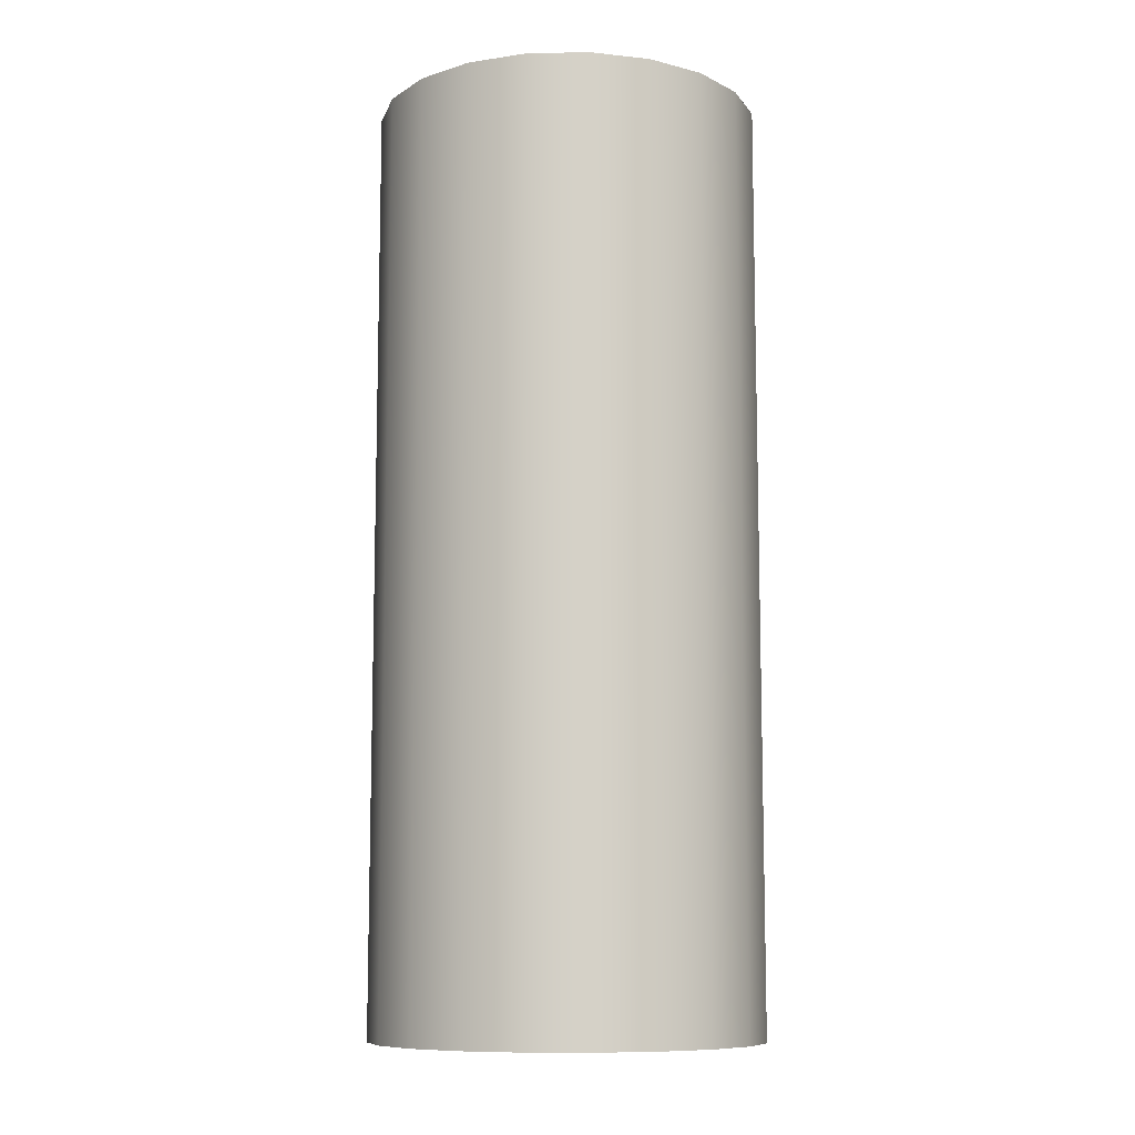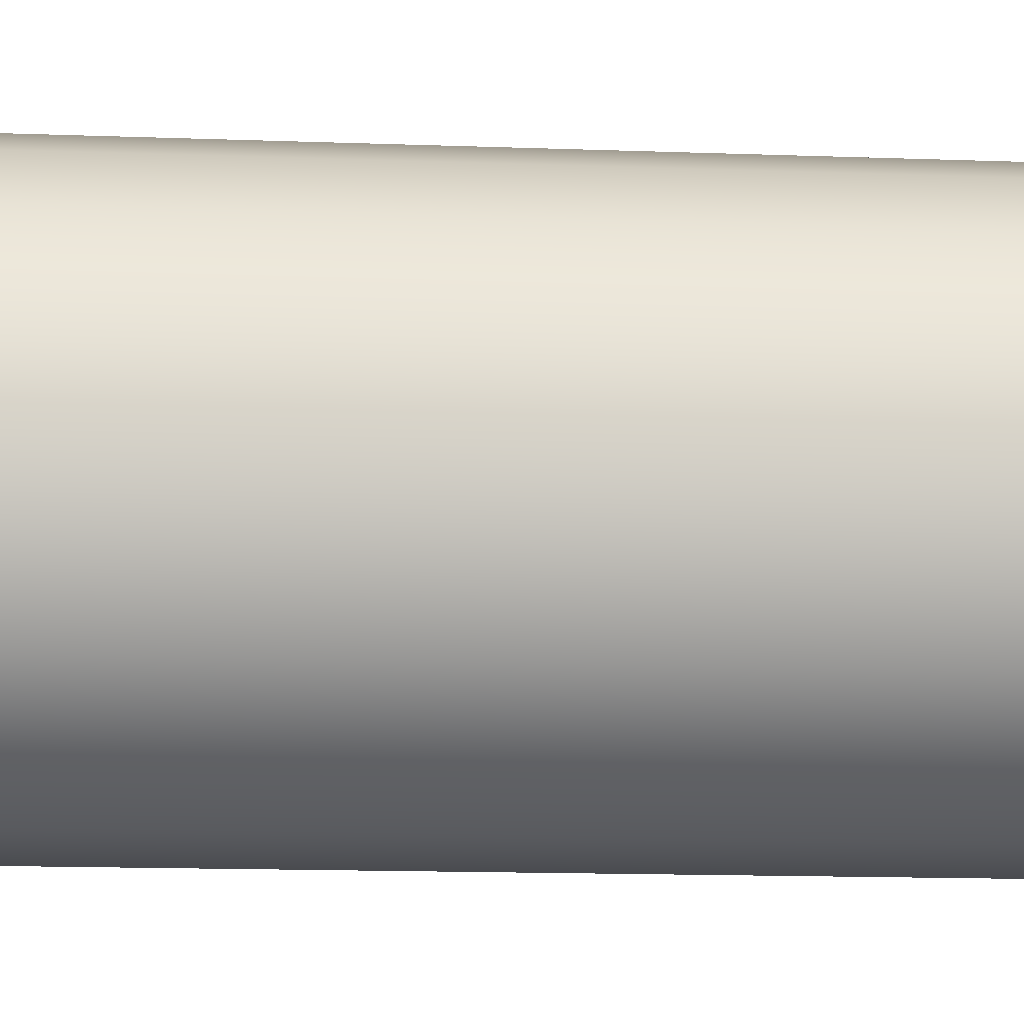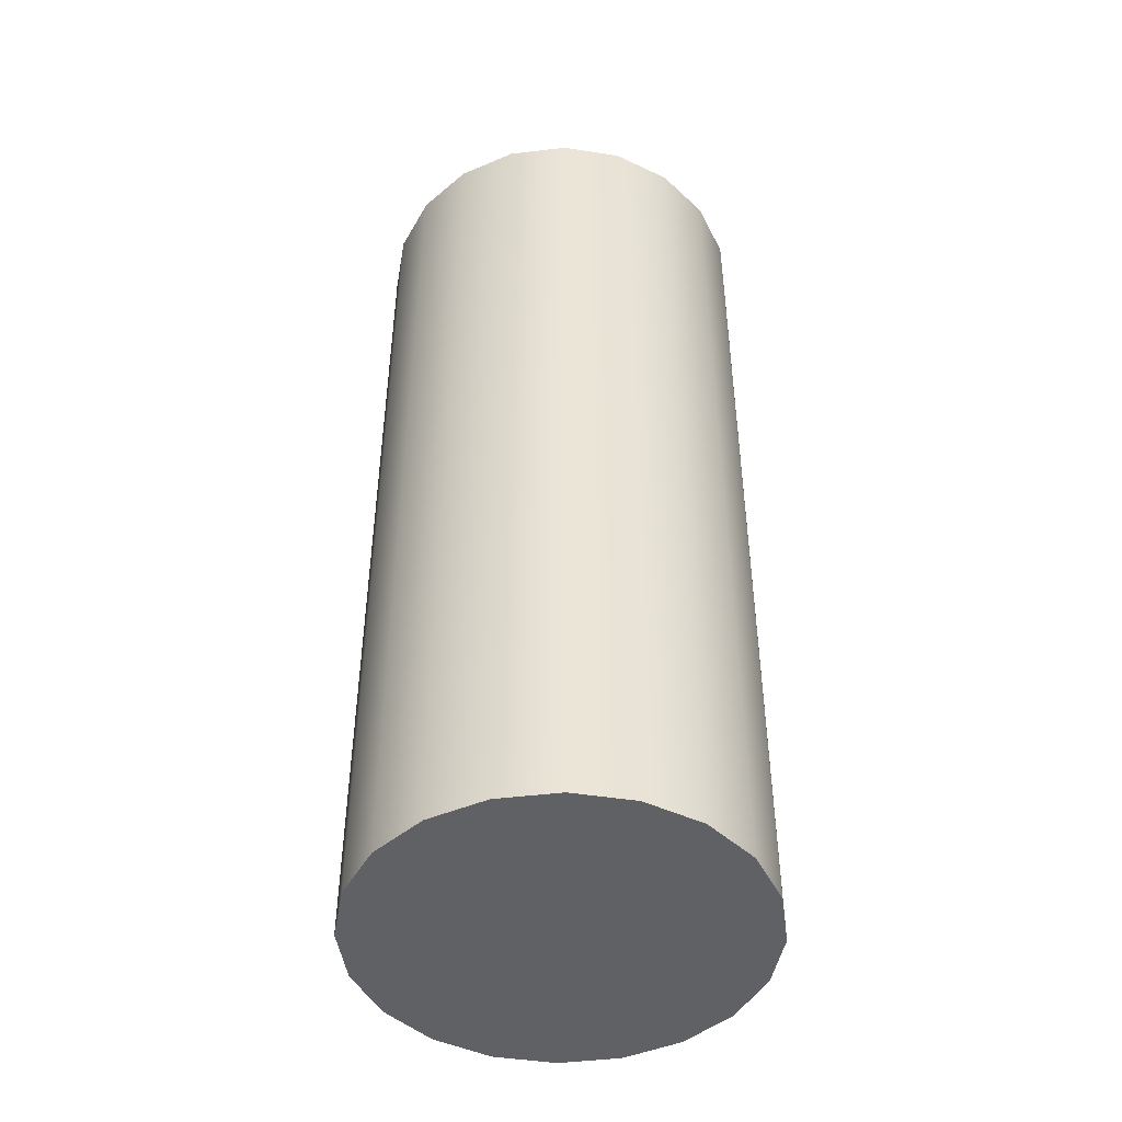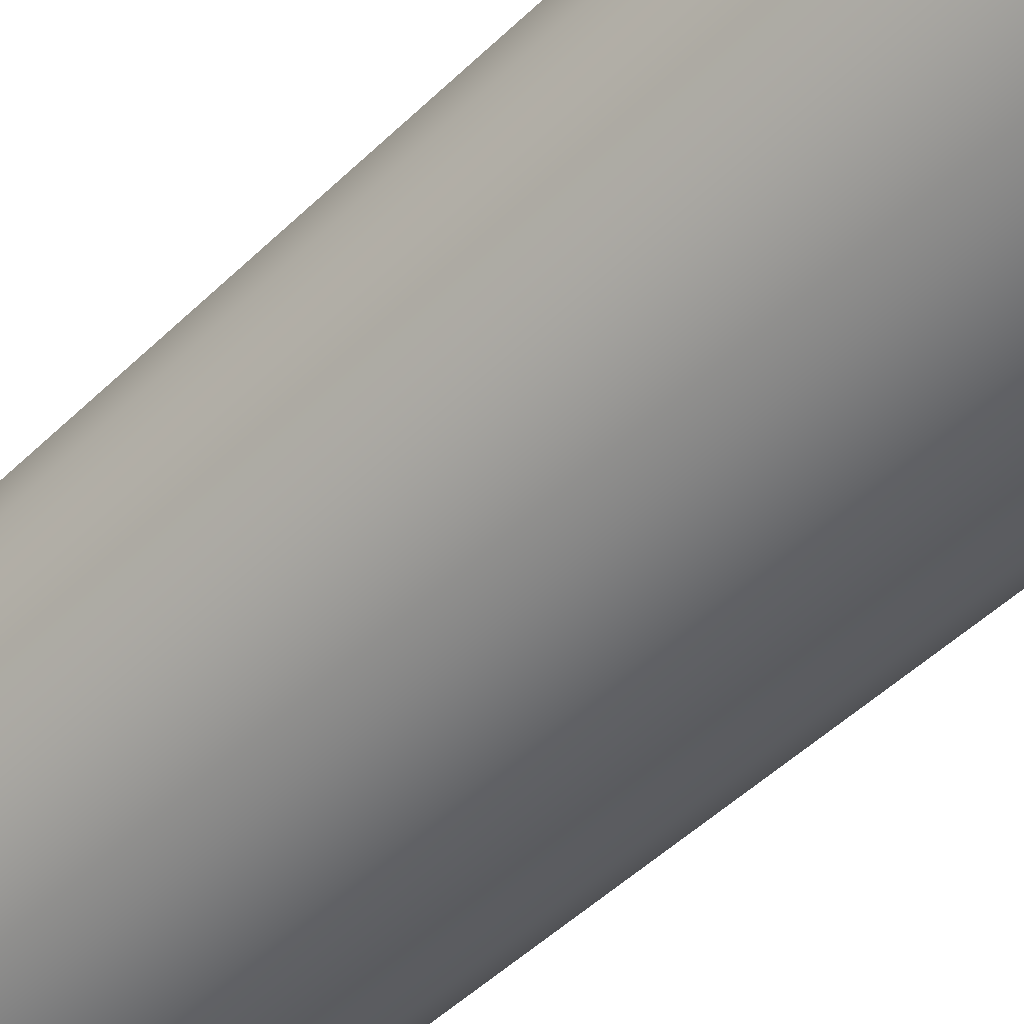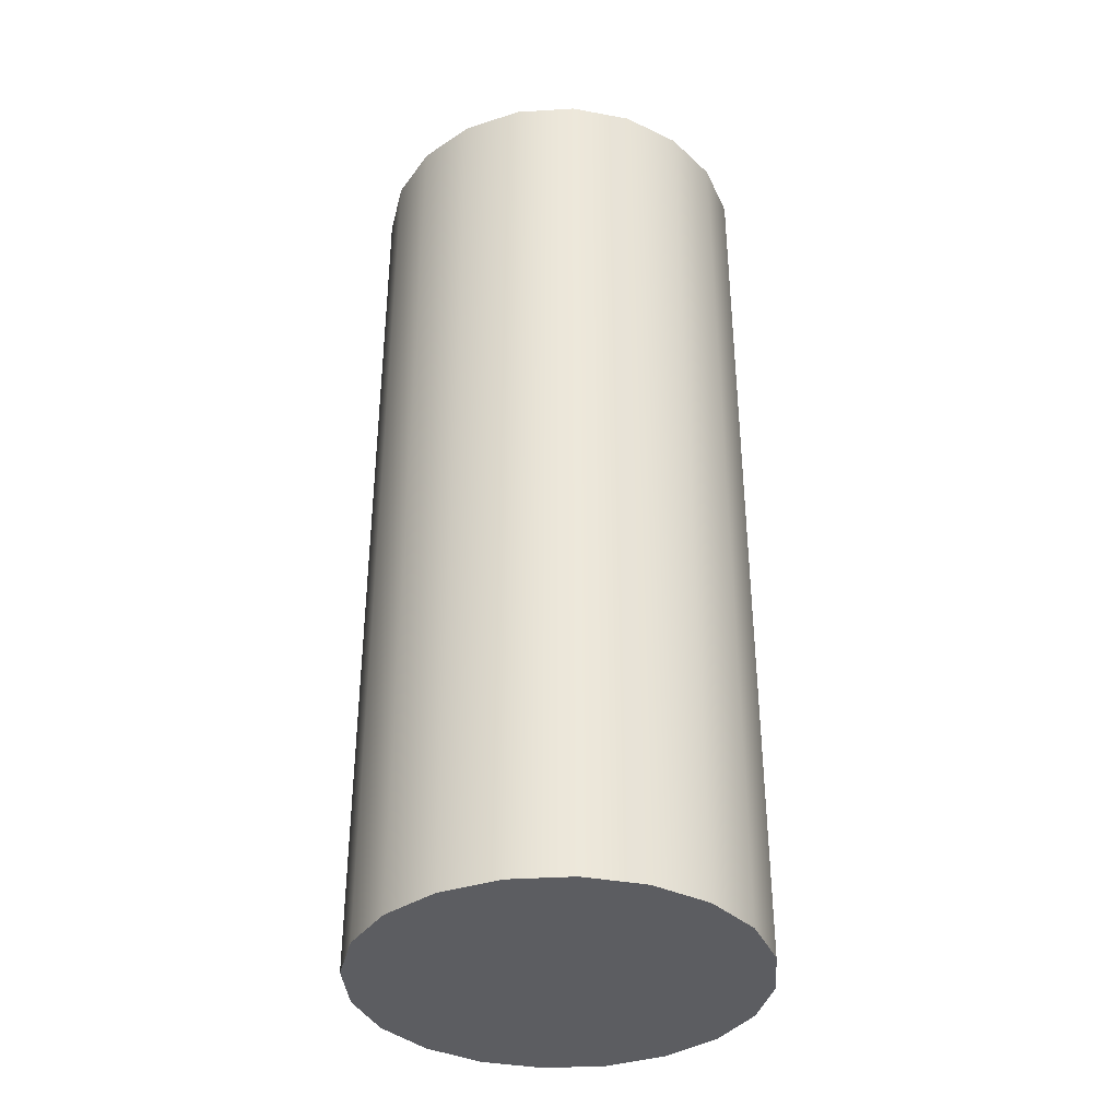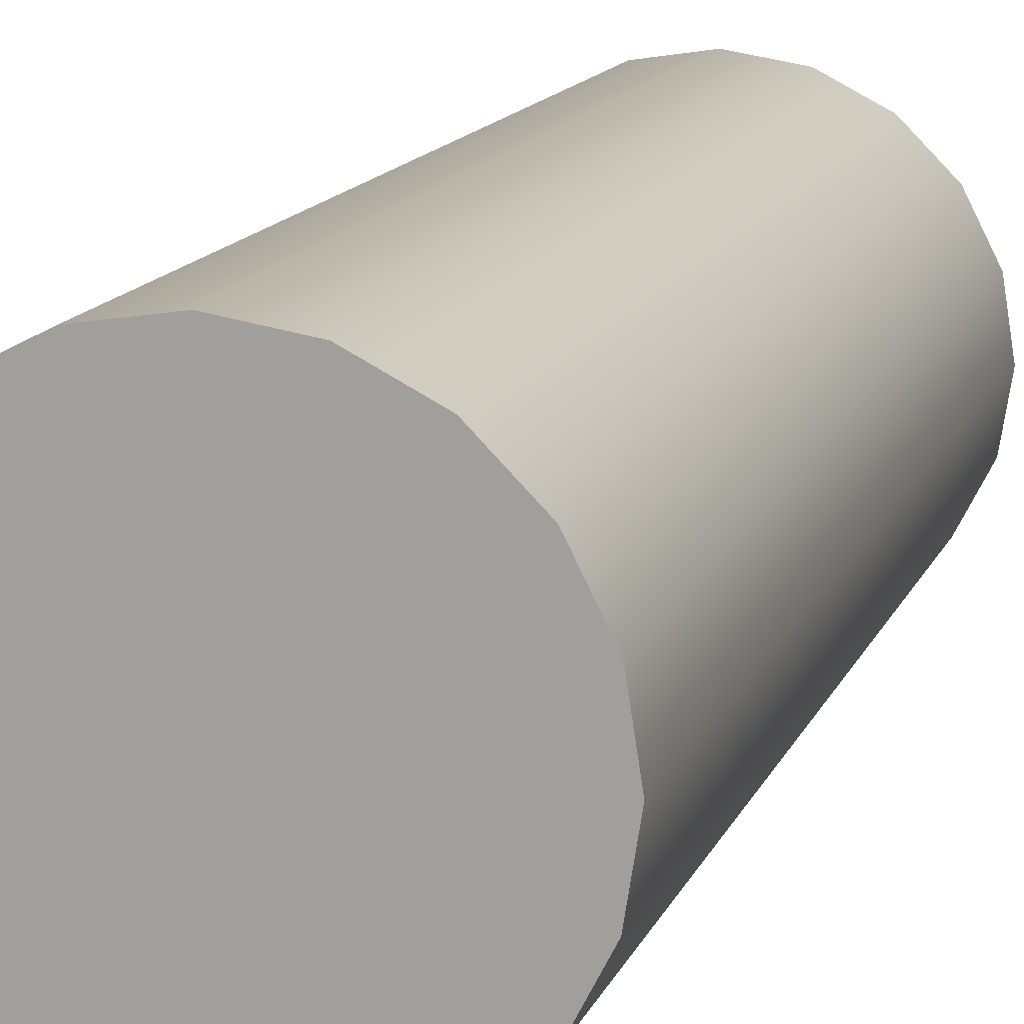
<metadata>
{"format":"obj","ext":"obj","renderer":"f3d","projection":"perspective","resolution":1024,"background":"white","views":[{"elev":-9.9,"azim":101.8,"up":"+Y"},{"elev":-13.7,"azim":85.1,"up":"+Z"},{"elev":-46.2,"azim":52.8,"up":"+Y"},{"elev":-51.4,"azim":-44.1,"up":"+Z"},{"elev":-36.9,"azim":103.5,"up":"+Y"},{"elev":13.6,"azim":16.4,"up":"+Z"}]}
</metadata>
<code>
g default
v 3.647 0.3331 -1.185
v 3.102 0.3331 -2.254
v 2.254 0.3331 -3.102
v 1.185 0.3331 -3.647
v 0 0.3331 -3.835
v -1.185 0.3331 -3.647
v -2.254 0.3331 -3.102
v -3.102 0.3331 -2.254
v -3.647 0.3331 -1.185
v -3.835 0.3331 0
v -3.647 0.3331 1.185
v -3.102 0.3331 2.254
v -2.254 0.3331 3.102
v -1.185 0.3331 3.647
v -0 0.3331 3.835
v 1.185 0.3331 3.647
v 2.254 0.3331 3.102
v 3.102 0.3331 2.254
v 3.647 0.3331 1.185
v 3.835 0.3331 0
v 3.647 18.79 -1.185
v 3.102 18.79 -2.254
v 2.254 18.79 -3.102
v 1.185 18.79 -3.647
v 0 18.79 -3.835
v -1.185 18.79 -3.647
v -2.254 18.79 -3.102
v -3.102 18.79 -2.254
v -3.647 18.79 -1.185
v -3.835 18.79 0
v -3.647 18.79 1.185
v -3.102 18.79 2.254
v -2.254 18.79 3.102
v -1.185 18.79 3.647
v -0 18.79 3.835
v 1.185 18.79 3.647
v 2.254 18.79 3.102
v 3.102 18.79 2.254
v 3.647 18.79 1.185
v 3.835 18.79 0
v 0 0.3331 0
v 0 18.79 0
g pCylinder1
f 1 2 22 21
f 2 3 23 22
f 3 4 24 23
f 4 5 25 24
f 5 6 26 25
f 6 7 27 26
f 7 8 28 27
f 8 9 29 28
f 9 10 30 29
f 10 11 31 30
f 11 12 32 31
f 12 13 33 32
f 13 14 34 33
f 14 15 35 34
f 15 16 36 35
f 16 17 37 36
f 17 18 38 37
f 18 19 39 38
f 19 20 40 39
f 20 1 21 40
f 2 1 41
f 3 2 41
f 4 3 41
f 5 4 41
f 6 5 41
f 7 6 41
f 8 7 41
f 9 8 41
f 10 9 41
f 11 10 41
f 12 11 41
f 13 12 41
f 14 13 41
f 15 14 41
f 16 15 41
f 17 16 41
f 18 17 41
f 19 18 41
f 20 19 41
f 1 20 41
f 21 22 42
f 22 23 42
f 23 24 42
f 24 25 42
f 25 26 42
f 26 27 42
f 27 28 42
f 28 29 42
f 29 30 42
f 30 31 42
f 31 32 42
f 32 33 42
f 33 34 42
f 34 35 42
f 35 36 42
f 36 37 42
f 37 38 42
f 38 39 42
f 39 40 42
f 40 21 42

</code>
